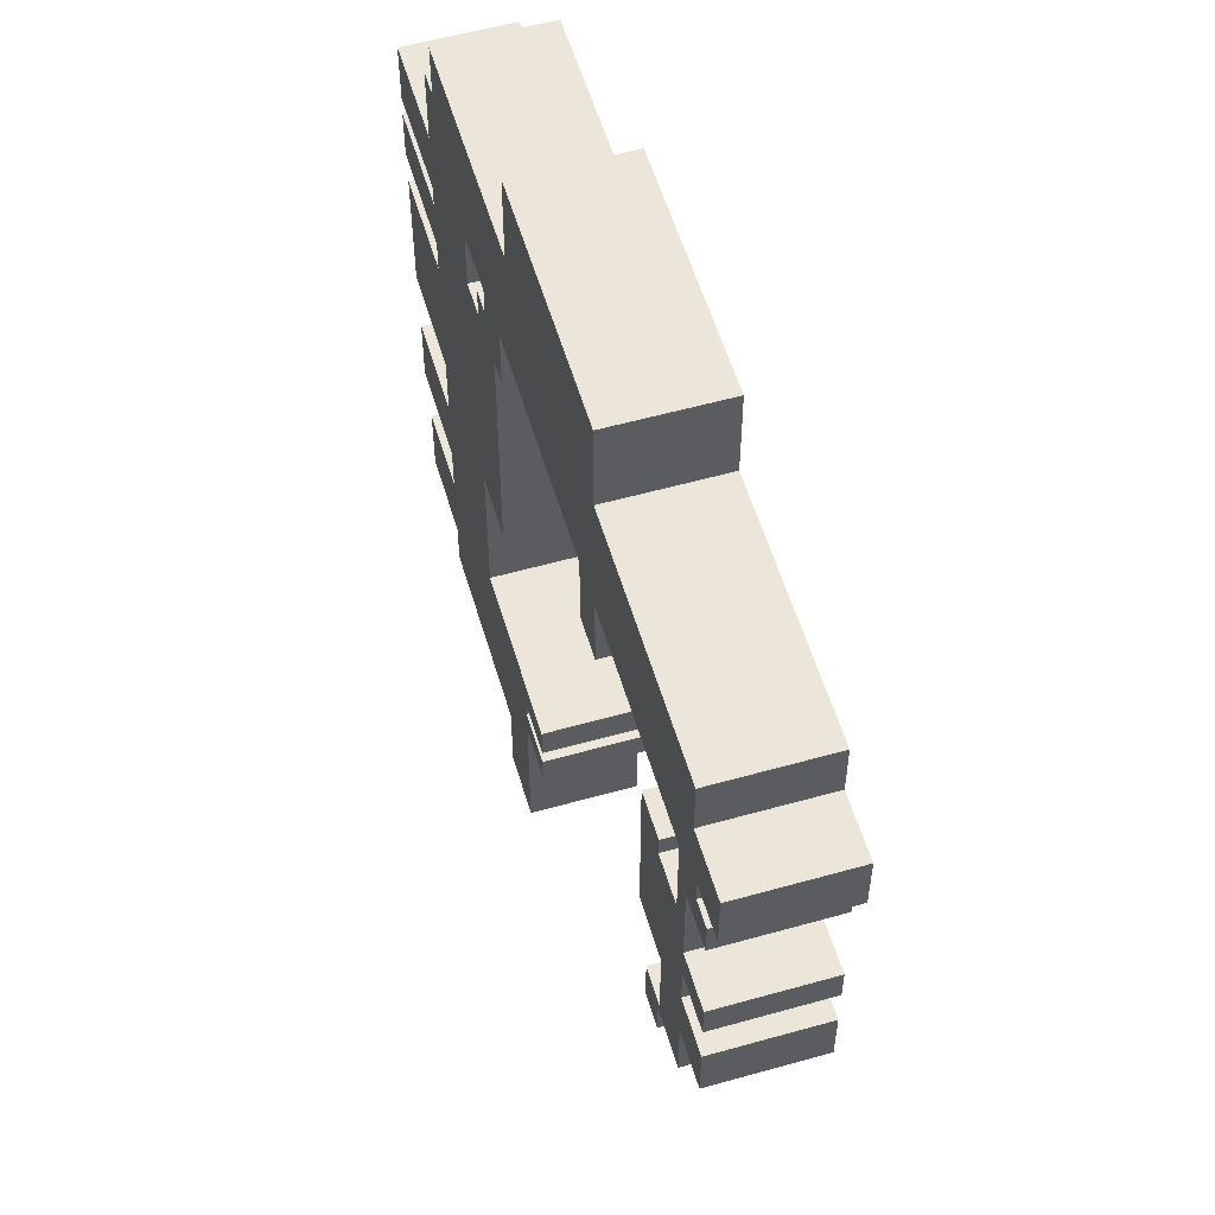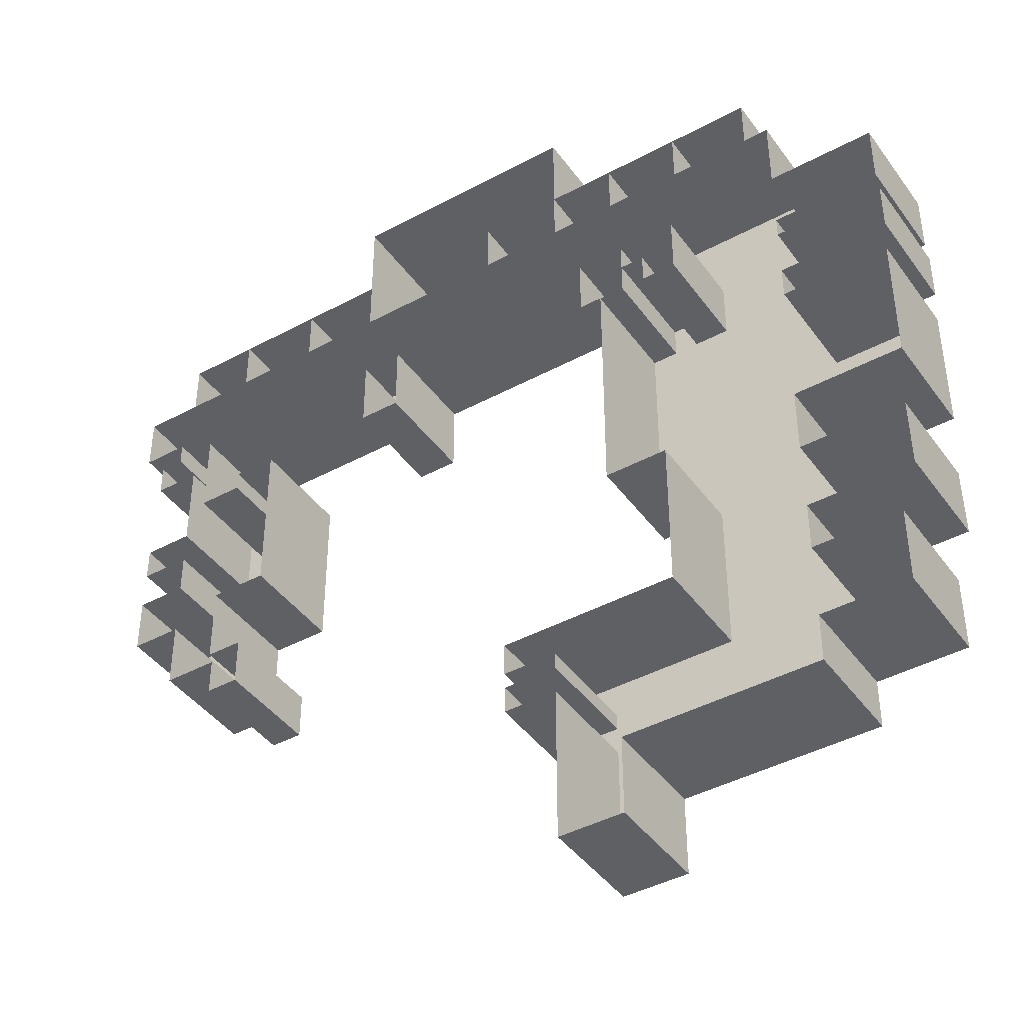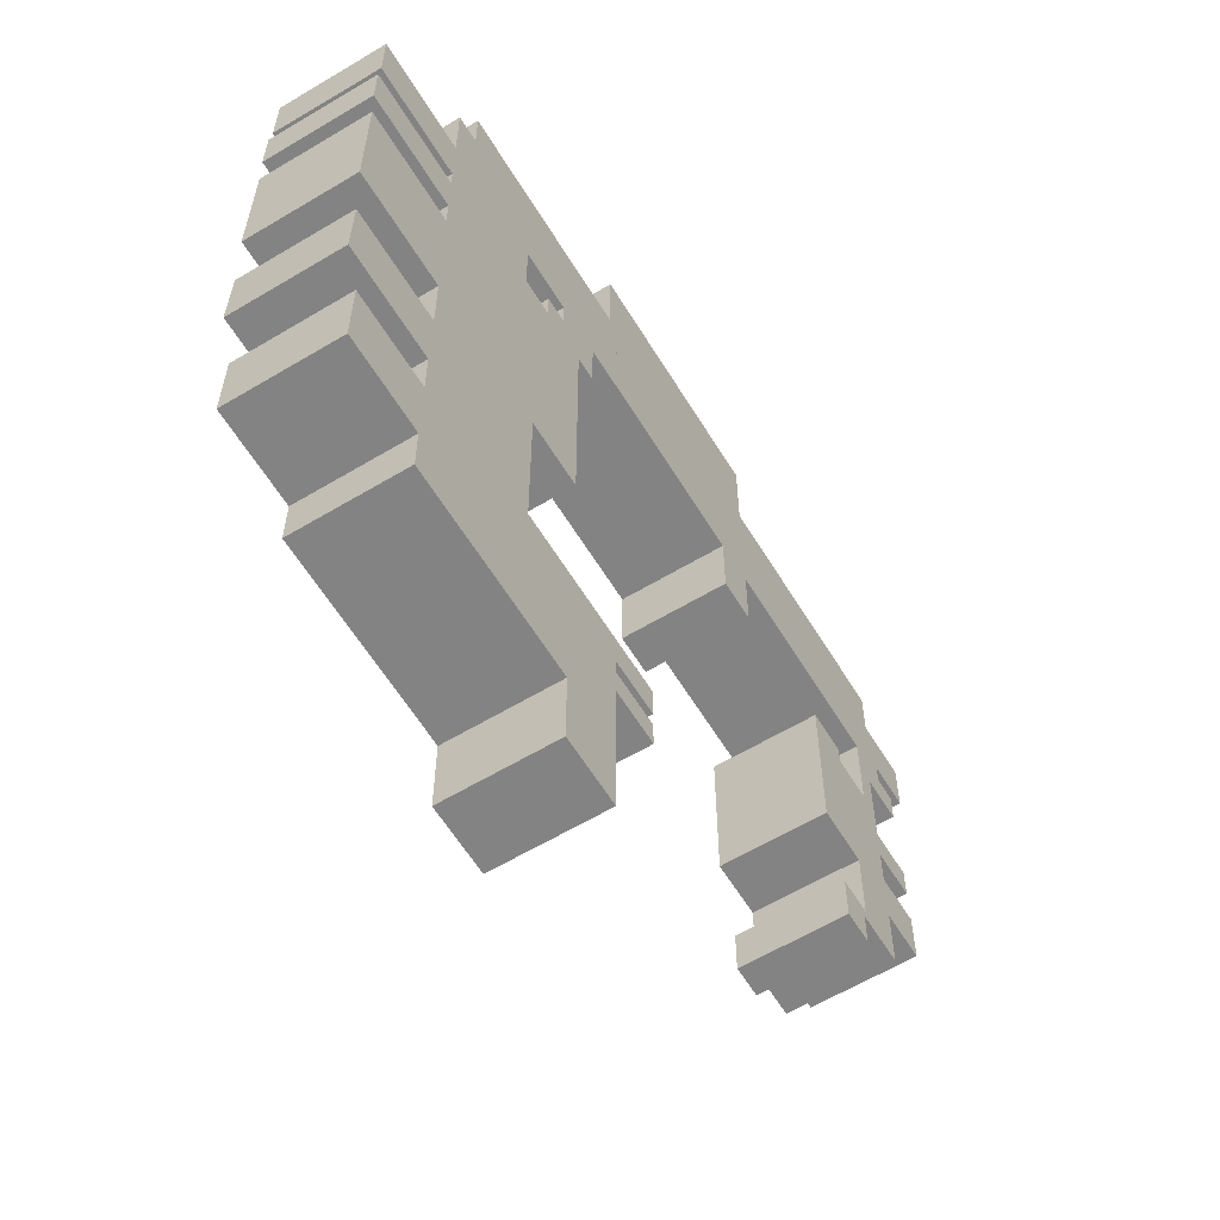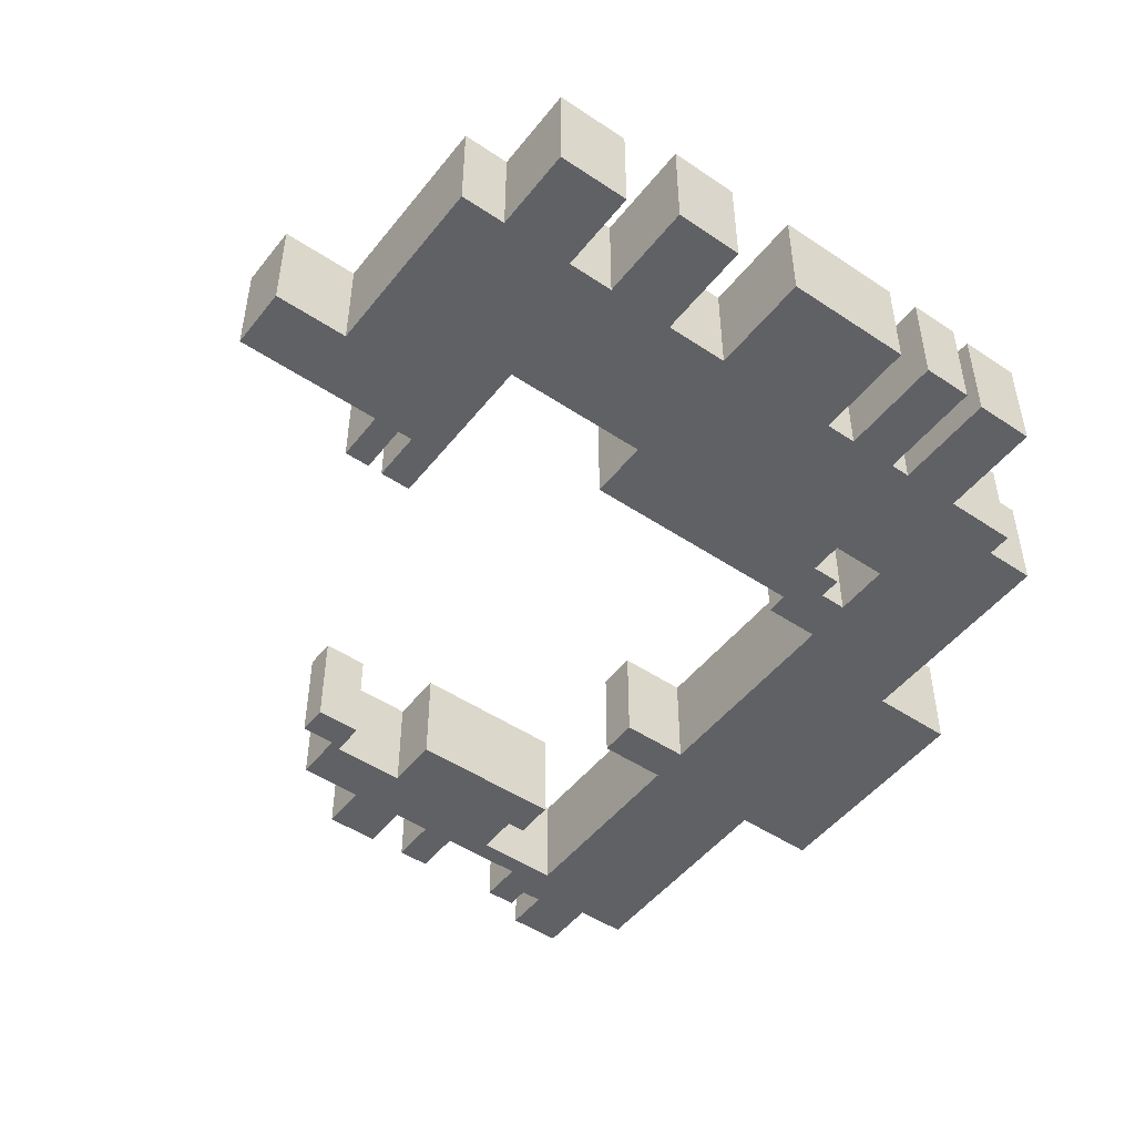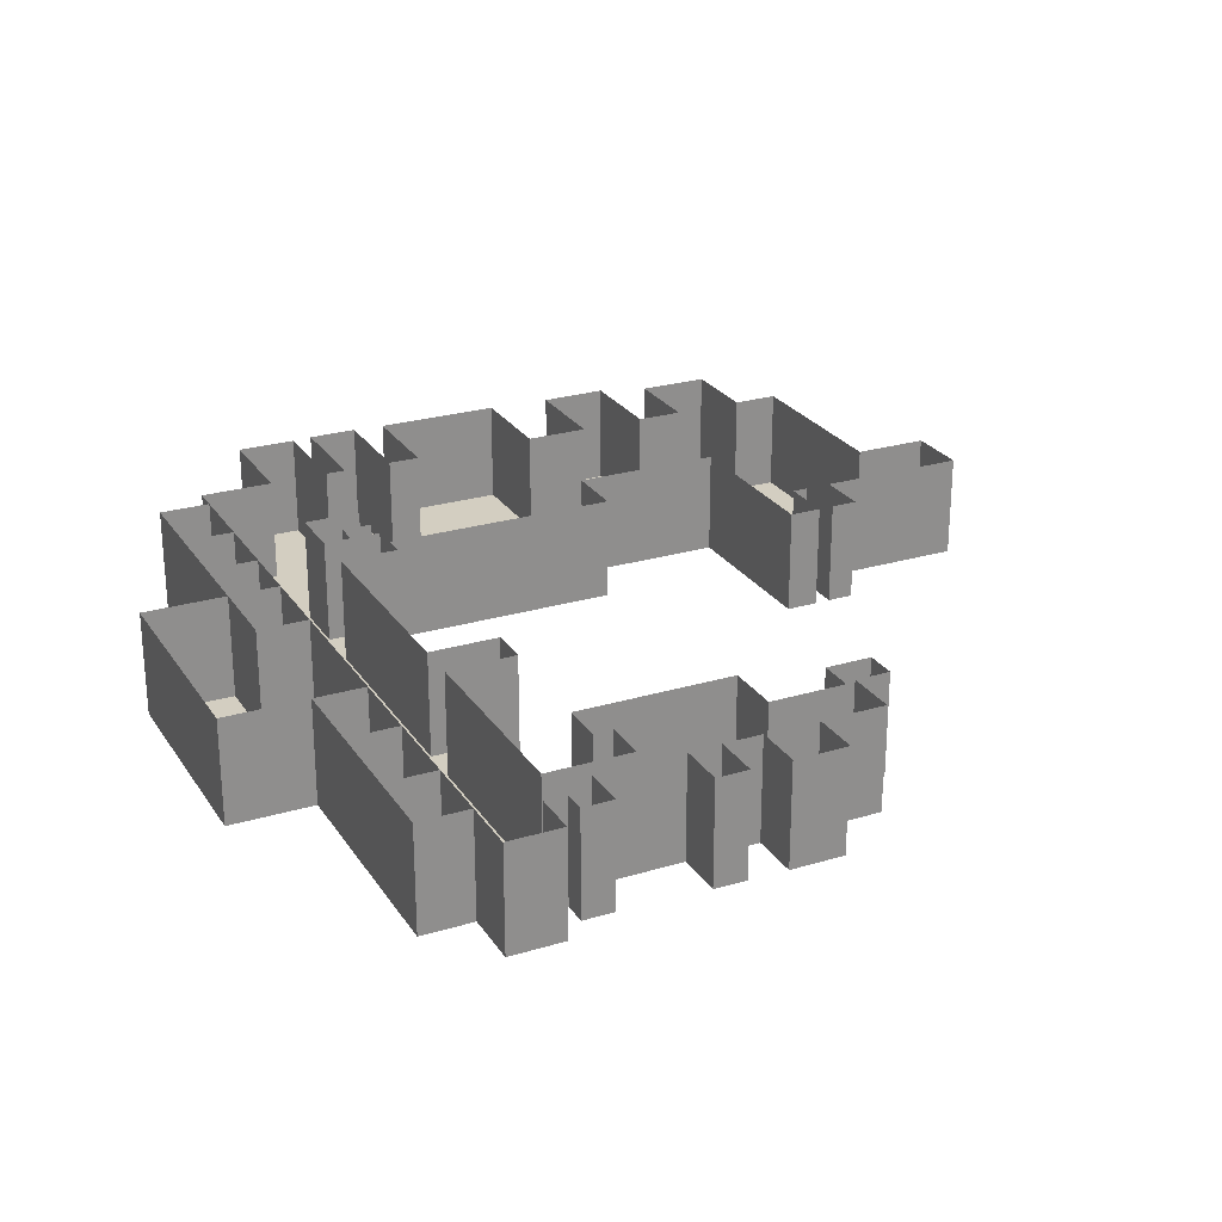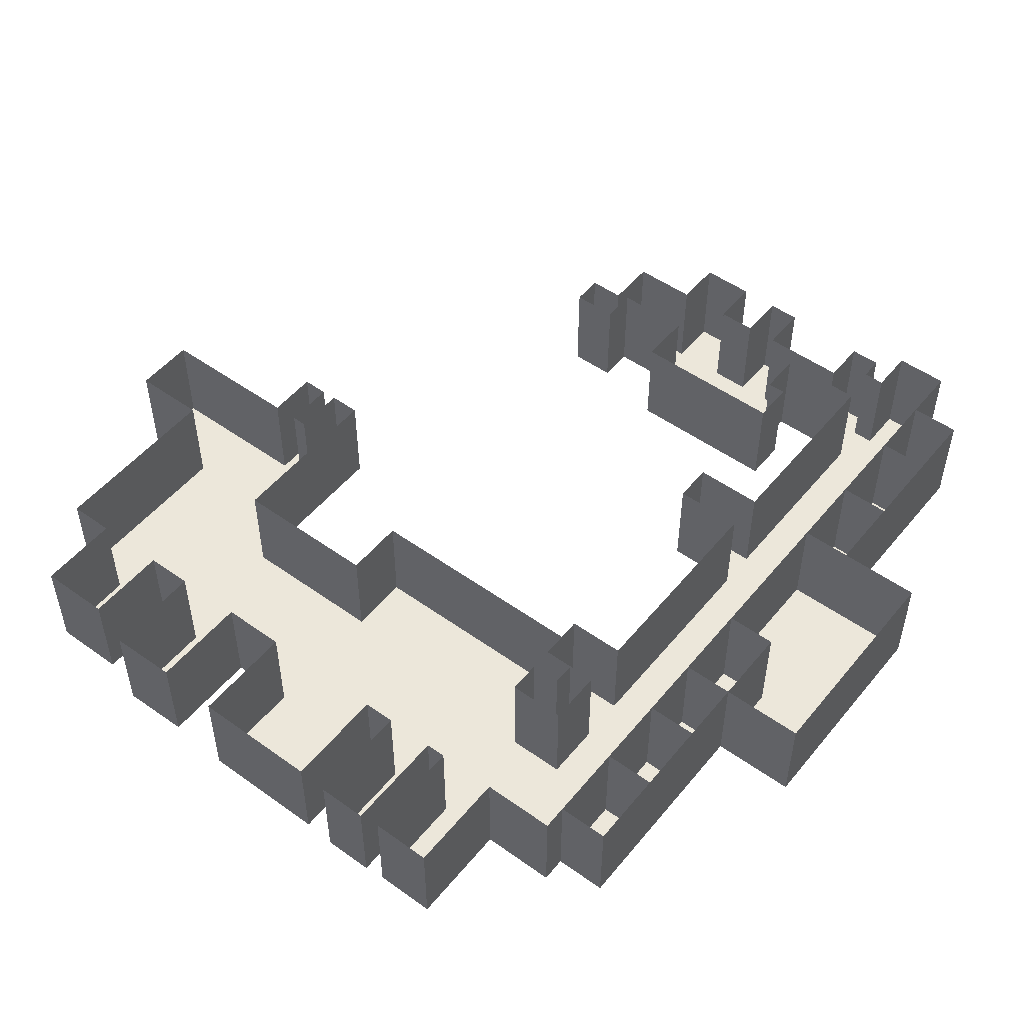
<metadata>
{"format":"obj","ext":"obj","renderer":"f3d","projection":"perspective","resolution":1024,"background":"white","views":[{"elev":56.1,"azim":73.6,"up":"+Z"},{"elev":-42.3,"azim":-147.1,"up":"+Z"},{"elev":-61.0,"azim":-58.6,"up":"+Z"},{"elev":-49.1,"azim":-126.6,"up":"+Y"},{"elev":25.3,"azim":64.2,"up":"+Y"},{"elev":50.8,"azim":-52.0,"up":"+Y"}]}
</metadata>
<code>
o floor_1_Plane.001
v 58.53 14.99 3.34
v 51.54 -0 3.34
v 58.53 -0 3.34
v 19.31 14.99 43.2
v 52.86 -1e-05 43.2
v 19.31 -1e-05 43.2
v -5.24 14.99 -48.87
v -12.74 1e-05 -48.87
v -5.24 1e-05 -48.87
v -48.92 14.99 -35.69
v -63.37 6e-06 -35.69
v -48.92 6e-06 -35.69
v 42.56 14.99 13.34
v 48.87 -4e-06 13.34
v 42.56 -4e-06 13.34
v -5.24 14.99 -45.09
v -5.24 1e-05 -45.09
v 51.54 14.99 -19.44
v 43.95 5e-06 -19.44
v 51.54 5e-06 -19.44
v -63.85 14.99 -16.58
v -63.85 -0 1.908
v -63.85 1e-06 -16.58
v 36.46 -5e-06 16.08
v 36.46 14.99 -6.842
v 36.46 14.99 16.08
v 52.86 14.99 43.2
v 52.86 -1e-05 35.84
v -12.74 14.99 -70.59
v -21.87 1.5e-05 -70.59
v -12.74 1.5e-05 -70.59
v -61.09 14.99 -42.51
v -48.92 6e-06 -42.51
v -61.09 6e-06 -42.51
v 51.54 14.99 -10.04
v 51.54 14.99 -2.22
v 58.64 0 -2.22
v 51.54 0 -2.22
v -48.92 14.99 -42.51
v -48.92 -5e-06 25.21
v -48.92 14.99 35.84
v -48.92 -1e-05 35.84
v -21.08 14.99 -16.58
v -29.97 1e-06 -16.58
v -21.08 1e-06 -16.58
v -48.81 5e-06 -25.87
v -48.81 14.99 -16.58
v -48.81 1e-06 -16.58
v -29.97 14.99 -16.58
v -29.97 6e-06 -38.23
v -5.185 14.99 -38.23
v -5.185 6e-06 -42.86
v -5.185 6e-06 -38.23
v -13.77 14.99 55.28
v 19.31 -1.1e-05 55.28
v -13.77 -1.1e-05 55.28
v 42.89 14.99 43.2
v 42.89 -1e-05 35.84
v 42.89 -1e-05 43.2
v -21.87 14.99 -70.59
v -13.77 14.99 43.2
v -13.77 -1e-05 35.84
v -13.77 -1e-05 43.2
v -21.87 14.99 -59.64
v -48.92 1.1e-05 -59.64
v -21.87 1.1e-05 -59.64
v 61.15 14.99 35.84
v 61.15 -5e-06 28.07
v 61.15 -1e-05 35.84
v 52.86 14.99 35.84
v 58.64 14.99 -10.04
v 51.54 0 -10.04
v 58.64 0 -10.04
v -48.92 14.99 1.908
v -48.92 -0 6.521
v -48.92 -0 1.908
v -48.92 14.99 -52.97
v -61.09 1e-05 -52.97
v -48.92 1e-05 -52.97
v -45.37 14.99 43.2
v -45.37 -1e-05 43.2
v -28.03 14.99 17.38
v -28.03 -5e-06 21.72
v -28.03 -5e-06 17.38
v -45.37 -1e-05 35.84
v -5.185 14.99 -42.86
v -12.74 6e-06 -42.86
v -32.9 14.99 17.38
v -32.9 -5e-06 17.38
v 51.54 14.99 3.34
v -63.87 14.99 16.6
v -63.87 -5e-06 25.21
v -63.87 -5e-06 16.6
v 58.53 14.99 8.009
v 58.53 -0 8.009
v 44.51 14.99 -6.842
v 36.46 0 -6.842
v 44.51 0 -6.842
v -45.37 14.99 35.84
v -12.74 14.99 -48.87
v 44.51 5e-06 -17.85
v -48.92 14.99 -59.64
v 54.6 14.99 28.07
v 54.6 -5e-06 24.94
v 54.6 -5e-06 28.07
v -24.68 14.99 17.38
v -21.08 -2e-06 17.38
v -24.68 -5e-06 17.38
v 19.31 14.99 55.28
v -12.74 14.99 -45.09
v -12.74 1e-05 -45.09
v -21.08 14.99 17.38
v 51.54 -0 8.009
v 51.54 14.99 20.48
v 51.54 14.99 8.009
v -63.37 14.99 -35.69
v -63.26 5e-06 -25.87
v -24.68 14.99 25.67
v -32.9 -5e-06 25.67
v -24.68 -5e-06 25.67
v 39.41 14.99 -17.85
v 39.41 5e-06 -17.85
v -64.16 14.99 13.67
v -48.92 -4e-06 13.67
v -64.16 -4e-06 13.67
v -63.26 14.99 -25.87
v -12.74 14.99 -42.86
v -63.85 14.99 1.908
v -63.87 14.99 25.21
v 43.95 14.99 -19.44
v 43.95 5e-06 -24.54
v 61.15 14.99 28.07
v -48.92 14.99 13.67
v -48.92 -5e-06 16.6
v 42.56 14.99 16.08
v 42.56 -5e-06 16.08
v -29.97 14.99 -38.23
v -33.98 14.99 43.2
v -33.98 -1e-05 35.84
v -33.98 14.99 35.84
v 48.87 14.99 13.34
v 48.87 -5e-06 25.67
v 57.99 14.99 24.94
v 57.99 -5e-06 20.48
v 57.99 -5e-06 24.94
v 39.41 14.99 -24.54
v 39.41 5e-06 -24.54
v -48.92 14.99 16.6
v 30.75 14.99 43.2
v 30.75 -1e-05 35.84
v 30.75 -1e-05 43.2
v 19.31 -1e-05 35.84
v -2.104 14.99 43.2
v -2.104 -1e-05 43.2
v -23.22 14.99 43.2
v -23.22 -1e-05 35.84
v -23.22 -1e-05 43.2
v -2.104 -1e-05 35.84
v 57.99 14.99 20.48
v 51.54 -5e-06 20.48
v -64.16 -0 6.521
v -28.03 14.99 21.72
v -24.68 -5e-06 21.72
v 43.95 14.99 -24.54
v -48.92 14.99 6.521
v -32.9 14.99 25.67
v 54.6 14.99 24.94
v -24.68 14.99 21.72
v 13.77 14.99 25.67
v -17.91 -2e-06 25.67
v 13.77 -2e-06 25.67
v 48.87 14.99 25.67
v 19.5 -5e-06 25.67
v 58.64 14.99 -2.22
v -48.92 14.99 25.21
v -48.81 14.99 -25.87
v 42.89 14.99 35.84
v -13.77 14.99 35.84
v -61.09 14.99 -52.97
v 44.51 14.99 -17.85
v -33.98 -1e-05 43.2
v 30.75 14.99 35.84
v 19.31 14.99 35.84
v -23.22 14.99 35.84
v -2.104 14.99 35.84
v -64.16 14.99 6.521
v -17.91 14.99 25.67
v 19.5 14.99 25.67
v 13.77 15.08 15.59
v 13.77 15.08 25.67
v 13.77 -2e-06 15.59
v 19.5 15.08 15.59
v -17.91 15.08 17.38
v -17.91 -2e-06 17.38
v -21.08 15.08 17.38
v 19.5 -2e-06 15.59
v 19.5 15.08 25.67
v -17.91 15.08 25.67
f 1 2 3
f 4 5 6
f 7 8 9
f 10 11 12
f 13 14 15
f 16 9 17
f 18 19 20
f 21 22 23
f 24 25 26
f 27 28 5
f 29 30 31
f 32 33 34
f 20 35 18
f 36 37 38
f 32 39 33
f 40 41 42
f 43 44 45
f 46 47 48
f 49 50 44
f 51 52 53
f 54 55 56
f 57 58 59
f 29 60 30
f 61 62 63
f 64 65 66
f 67 68 69
f 70 69 28
f 71 72 73
f 74 75 76
f 77 78 79
f 30 64 66
f 80 63 81
f 82 83 84
f 41 85 42
f 86 87 52
f 88 84 89
f 90 38 2
f 91 92 93
f 94 3 95
f 96 97 98
f 99 81 85
f 31 100 29
f 101 96 98
f 102 79 65
f 103 104 105
f 106 107 108
f 27 70 28
f 109 6 55
f 110 17 111
f 112 45 107
f 113 114 115
f 116 117 11
f 118 119 120
f 121 101 122
f 123 124 125
f 126 46 117
f 111 127 110
f 47 23 48
f 128 76 22
f 129 40 92
f 130 131 19
f 132 105 68
f 133 134 124
f 135 15 136
f 137 53 50
f 138 139 140
f 141 142 14
f 143 144 145
f 146 122 147
f 24 97 25
f 148 93 134
f 149 150 151
f 37 71 73
f 21 128 22
f 4 152 6
f 70 85 99
f 39 12 33
f 18 130 19
f 63 153 154
f 16 7 9
f 155 156 157
f 153 158 154
f 159 160 144
f 161 123 125
f 13 141 14
f 10 116 11
f 7 100 8
f 162 163 83
f 164 147 131
f 61 56 63
f 165 161 75
f 78 32 34
f 166 89 119
f 115 95 113
f 50 12 46
f 167 145 104
f 26 136 24
f 4 27 5
f 168 108 163
f 1 90 2
f 169 170 171
f 120 168 118
f 172 173 142
f 20 72 35
f 36 174 37
f 40 175 41
f 43 49 44
f 46 176 47
f 49 137 50
f 51 86 52
f 54 109 55
f 57 177 58
f 61 178 62
f 64 102 65
f 67 132 68
f 70 67 69
f 71 35 72
f 74 165 75
f 77 179 78
f 30 60 64
f 80 61 63
f 82 162 83
f 41 99 85
f 86 127 87
f 88 82 84
f 90 36 38
f 91 129 92
f 94 1 3
f 96 25 97
f 99 80 81
f 31 8 100
f 101 180 96
f 102 77 79
f 103 167 104
f 106 112 107
f 109 4 6
f 110 16 17
f 112 43 45
f 113 160 114
f 116 126 117
f 118 166 119
f 121 180 101
f 123 133 124
f 126 176 46
f 111 87 127
f 47 21 23
f 128 74 76
f 129 175 40
f 130 164 131
f 132 103 105
f 133 148 134
f 135 13 15
f 137 51 53
f 138 181 139
f 141 172 142
f 143 159 144
f 146 121 122
f 148 91 93
f 149 182 150
f 37 174 71
f 4 183 152
f 70 28 85
f 39 10 12
f 63 61 153
f 155 184 156
f 153 185 158
f 159 114 160
f 161 186 123
f 162 168 163
f 164 146 147
f 61 54 56
f 165 186 161
f 78 179 32
f 166 88 89
f 115 94 95
f 50 53 87
f 53 52 87
f 107 45 108
f 45 44 108
f 50 87 111
f 163 108 84
f 108 44 84
f 84 83 163
f 89 84 44
f 170 120 63
f 120 119 63
f 170 6 142
f 89 44 76
f 44 50 46
f 89 124 134
f 6 170 63
f 142 6 28
f 24 136 15
f 98 97 15
f 97 24 15
f 147 122 19
f 122 101 19
f 98 15 2
f 15 14 113
f 2 15 113
f 101 98 72
f 72 98 38
f 19 131 147
f 72 20 101
f 20 19 101
f 37 73 72
f 38 37 72
f 2 38 98
f 14 142 160
f 95 3 2
f 113 14 160
f 113 95 2
f 145 144 104
f 144 160 104
f 104 160 142
f 69 68 105
f 105 104 142
f 105 142 28
f 28 69 105
f 6 5 28
f 56 55 6
f 85 81 119
f 81 63 119
f 63 56 6
f 40 42 85
f 93 92 40
f 134 93 40
f 40 85 119
f 134 40 89
f 89 75 124
f 40 119 89
f 161 125 124
f 75 89 76
f 111 17 9
f 50 111 8
f 111 9 8
f 8 31 66
f 31 30 66
f 75 161 124
f 23 22 76
f 76 44 48
f 48 23 76
f 48 44 46
f 66 65 79
f 79 78 34
f 79 34 33
f 8 66 50
f 66 79 50
f 50 79 33
f 11 117 12
f 117 46 12
f 50 33 12
f 167 143 145
f 26 135 136
f 168 106 108
f 169 187 170
f 120 163 168
f 172 188 173
f 171 189 190
f 191 192 189
f 170 193 194
f 107 193 195
f 108 170 194
f 196 197 192
f 191 173 196
f 171 191 189
f 191 196 192
f 170 198 193
f 107 194 193
f 108 120 170
f 196 173 197
f 191 171 173

</code>
